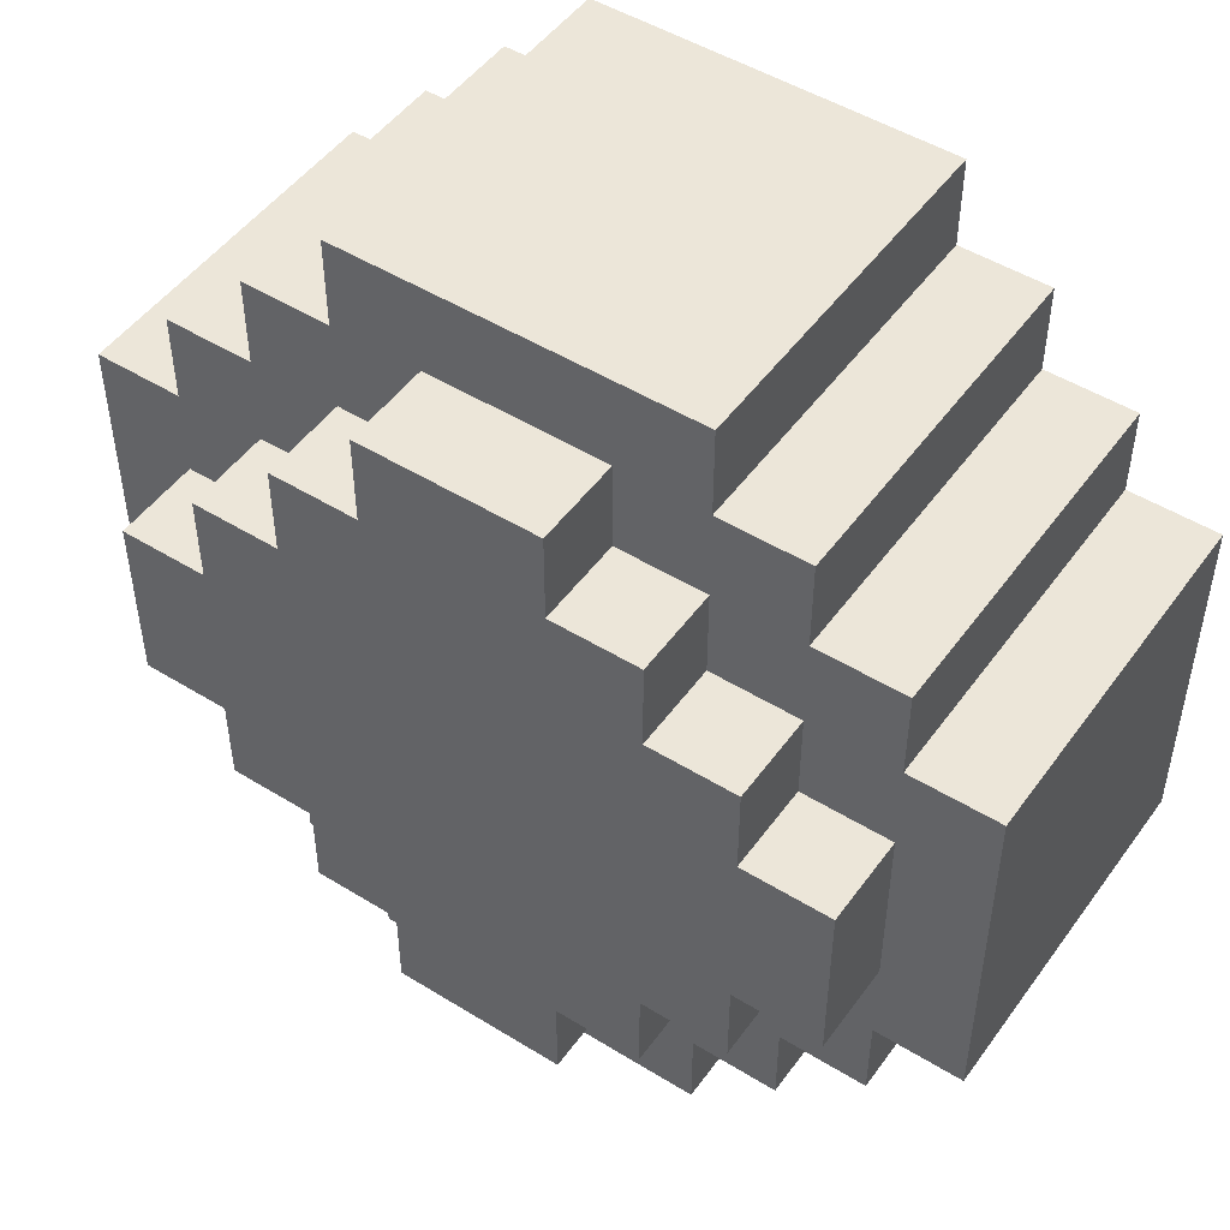
<metadata>
{"format":"obj","ext":"obj","renderer":"f3d","projection":"perspective","resolution":1024,"background":"white","views":[{"elev":49.2,"azim":-145.6,"up":"+Z"}]}
</metadata>
<code>
o
v 0 -1 -0.3
v 0 -1 -0.7
v 0 -0.6 -0.3
v 0 -0.6 -0.7
v 0.1 -1 -0.2
v 0.1 -1 -0.3
v 0.1 -1 -0.7
v 0.1 -1 -0.8
v 0.1 -0.6 -0.2
v 0.1 -0.6 -0.3
v 0.1 -0.6 -0.4
v 0.1 -0.6 -0.6
v 0.1 -0.6 -0.7
v 0.1 -0.6 -0.8
v 0.1 -0.5 -0.4
v 0.1 -0.5 -0.6
v 0.2 -1 -0.1
v 0.2 -1 -0.2
v 0.2 -1 -0.8
v 0.2 -1 -0.9
v 0.2 -0.6 -0.1
v 0.2 -0.6 -0.2
v 0.2 -0.6 -0.3
v 0.2 -0.6 -0.4
v 0.2 -0.6 -0.6
v 0.2 -0.6 -0.7
v 0.2 -0.6 -0.8
v 0.2 -0.6 -0.9
v 0.2 -0.5 -0.3
v 0.2 -0.5 -0.4
v 0.2 -0.5 -0.6
v 0.2 -0.5 -0.7
v 0.3 -1 0
v 0.3 -1 -0.1
v 0.3 -1 -0.9
v 0.3 -1 -1
v 0.3 -0.6 0
v 0.3 -0.6 -0.1
v 0.3 -0.6 -0.2
v 0.3 -0.6 -0.3
v 0.3 -0.6 -0.7
v 0.3 -0.6 -0.8
v 0.3 -0.6 -0.9
v 0.3 -0.6 -1
v 0.3 -0.5 -0.2
v 0.3 -0.5 -0.3
v 0.3 -0.5 -0.7
v 0.3 -0.5 -0.8
v 0.4 -0.6 -0.1
v 0.4 -0.6 -0.2
v 0.4 -0.6 -0.8
v 0.4 -0.6 -0.9
v 0.4 -0.5 -0.1
v 0.4 -0.5 -0.2
v 0.4 -0.5 -0.8
v 0.4 -0.5 -0.9
v 0.6 -1 -0.1
v 0.6 -1 -0.2
v 0.6 -1 -0.8
v 0.6 -1 -0.9
v 0.6 -0.9 -0.1
v 0.6 -0.9 -0.2
v 0.6 -0.9 -0.3
v 0.6 -0.9 -0.7
v 0.6 -0.9 -0.8
v 0.6 -0.9 -0.9
v 0.6 -0.7 -0.2
v 0.6 -0.7 -0.3
v 0.6 -0.7 -0.7
v 0.6 -0.7 -0.8
v 0.6 -0.6 -0.2
v 0.6 -0.6 -0.3
v 0.6 -0.6 -0.7
v 0.6 -0.6 -0.8
v 0.7 -1 -0.2
v 0.7 -1 -0.3
v 0.7 -1 -0.7
v 0.7 -1 -0.8
v 0.7 -0.9 -0.2
v 0.7 -0.9 -0.3
v 0.7 -0.9 -0.4
v 0.7 -0.9 -0.6
v 0.7 -0.9 -0.7
v 0.7 -0.9 -0.8
v 0.7 -0.7 -0.3
v 0.7 -0.7 -0.4
v 0.7 -0.7 -0.6
v 0.7 -0.7 -0.7
v 0.7 -0.6 -0.3
v 0.7 -0.6 -0.4
v 0.7 -0.6 -0.6
v 0.7 -0.6 -0.7
v 0.8 -1 -0.3
v 0.8 -1 -0.4
v 0.8 -1 -0.6
v 0.8 -1 -0.7
v 0.8 -0.9 -0.3
v 0.8 -0.9 -0.4
v 0.8 -0.9 -0.6
v 0.8 -0.9 -0.7
v 0.8 -0.7 -0.4
v 0.8 -0.7 -0.6
v 0.8 -0.6 -0.4
v 0.8 -0.6 -0.6
v 0.9 -1 -0.4
v 0.9 -1 -0.6
v 0.9 -0.9 -0.4
v 0.9 -0.9 -0.6
v 0.1 -1 -0.4
v 0.1 -1 -0.6
v 0.1 -0.9 -0.4
v 0.1 -0.9 -0.6
v 0.2 -1 -0.3
v 0.2 -1 -0.4
v 0.2 -1 -0.6
v 0.2 -1 -0.7
v 0.2 -0.9 -0.3
v 0.2 -0.9 -0.4
v 0.2 -0.9 -0.6
v 0.2 -0.9 -0.7
v 0.2 -0.7 -0.4
v 0.2 -0.7 -0.6
v 0.2 -0.6 -0.4
v 0.2 -0.6 -0.6
v 0.3 -1 -0.2
v 0.3 -1 -0.3
v 0.3 -1 -0.7
v 0.3 -1 -0.8
v 0.3 -0.9 -0.2
v 0.3 -0.9 -0.3
v 0.3 -0.9 -0.4
v 0.3 -0.9 -0.6
v 0.3 -0.9 -0.7
v 0.3 -0.9 -0.8
v 0.3 -0.7 -0.3
v 0.3 -0.7 -0.4
v 0.3 -0.7 -0.6
v 0.3 -0.7 -0.7
v 0.3 -0.6 -0.3
v 0.3 -0.6 -0.4
v 0.3 -0.6 -0.6
v 0.3 -0.6 -0.7
v 0.4 -1 -0.1
v 0.4 -1 -0.2
v 0.4 -1 -0.8
v 0.4 -1 -0.9
v 0.4 -0.9 -0.1
v 0.4 -0.9 -0.2
v 0.4 -0.9 -0.3
v 0.4 -0.9 -0.7
v 0.4 -0.9 -0.8
v 0.4 -0.9 -0.9
v 0.4 -0.7 -0.2
v 0.4 -0.7 -0.3
v 0.4 -0.7 -0.7
v 0.4 -0.7 -0.8
v 0.4 -0.6 -0.2
v 0.4 -0.6 -0.3
v 0.4 -0.6 -0.7
v 0.4 -0.6 -0.8
v 0.6 -0.6 -0.1
v 0.6 -0.6 -0.2
v 0.6 -0.6 -0.8
v 0.6 -0.6 -0.9
v 0.6 -0.5 -0.1
v 0.6 -0.5 -0.2
v 0.6 -0.5 -0.8
v 0.6 -0.5 -0.9
v 0.7 -1 0
v 0.7 -1 -0.1
v 0.7 -1 -0.9
v 0.7 -1 -1
v 0.7 -0.6 0
v 0.7 -0.6 -0.1
v 0.7 -0.6 -0.2
v 0.7 -0.6 -0.3
v 0.7 -0.6 -0.7
v 0.7 -0.6 -0.8
v 0.7 -0.6 -0.9
v 0.7 -0.6 -1
v 0.7 -0.5 -0.2
v 0.7 -0.5 -0.3
v 0.7 -0.5 -0.7
v 0.7 -0.5 -0.8
v 0.8 -1 -0.1
v 0.8 -1 -0.2
v 0.8 -1 -0.8
v 0.8 -1 -0.9
v 0.8 -0.6 -0.1
v 0.8 -0.6 -0.2
v 0.8 -0.6 -0.3
v 0.8 -0.6 -0.4
v 0.8 -0.6 -0.6
v 0.8 -0.6 -0.7
v 0.8 -0.6 -0.8
v 0.8 -0.6 -0.9
v 0.8 -0.5 -0.3
v 0.8 -0.5 -0.4
v 0.8 -0.5 -0.6
v 0.8 -0.5 -0.7
v 0.9 -1 -0.2
v 0.9 -1 -0.3
v 0.9 -1 -0.7
v 0.9 -1 -0.8
v 0.9 -0.6 -0.2
v 0.9 -0.6 -0.3
v 0.9 -0.6 -0.4
v 0.9 -0.6 -0.6
v 0.9 -0.6 -0.7
v 0.9 -0.6 -0.8
v 0.9 -0.5 -0.4
v 0.9 -0.5 -0.6
v 1 -1 -0.3
v 1 -1 -0.7
v 1 -0.6 -0.3
v 1 -0.6 -0.7
v 0.3 -1 0
v 0.3 -0.6 0
v 0.7 -1 0
v 0.7 -0.6 0
v 0.2 -1 -0.1
v 0.2 -0.6 -0.1
v 0.3 -1 -0.1
v 0.3 -0.6 -0.1
v 0.4 -0.6 -0.1
v 0.4 -0.5 -0.1
v 0.6 -0.6 -0.1
v 0.6 -0.5 -0.1
v 0.7 -1 -0.1
v 0.7 -0.6 -0.1
v 0.8 -1 -0.1
v 0.8 -0.6 -0.1
v 0.1 -1 -0.2
v 0.1 -0.6 -0.2
v 0.2 -1 -0.2
v 0.2 -0.6 -0.2
v 0.3 -0.6 -0.2
v 0.3 -0.5 -0.2
v 0.4 -0.6 -0.2
v 0.4 -0.5 -0.2
v 0.6 -0.6 -0.2
v 0.6 -0.5 -0.2
v 0.7 -0.6 -0.2
v 0.7 -0.5 -0.2
v 0.8 -1 -0.2
v 0.8 -0.6 -0.2
v 0.9 -1 -0.2
v 0.9 -0.6 -0.2
v 0 -1 -0.3
v 0 -0.6 -0.3
v 0.1 -1 -0.3
v 0.1 -0.6 -0.3
v 0.2 -0.6 -0.3
v 0.2 -0.5 -0.3
v 0.3 -0.6 -0.3
v 0.3 -0.5 -0.3
v 0.7 -0.6 -0.3
v 0.7 -0.5 -0.3
v 0.8 -0.6 -0.3
v 0.8 -0.5 -0.3
v 0.9 -1 -0.3
v 0.9 -0.6 -0.3
v 1 -1 -0.3
v 1 -0.6 -0.3
v 0.1 -0.6 -0.4
v 0.1 -0.5 -0.4
v 0.2 -0.6 -0.4
v 0.2 -0.5 -0.4
v 0.8 -0.6 -0.4
v 0.8 -0.5 -0.4
v 0.9 -0.6 -0.4
v 0.9 -0.5 -0.4
v 0.1 -1 -0.6
v 0.1 -0.9 -0.6
v 0.2 -1 -0.6
v 0.2 -0.9 -0.6
v 0.2 -0.7 -0.6
v 0.2 -0.6 -0.6
v 0.3 -0.9 -0.6
v 0.3 -0.7 -0.6
v 0.3 -0.6 -0.6
v 0.7 -0.9 -0.6
v 0.7 -0.7 -0.6
v 0.7 -0.6 -0.6
v 0.8 -1 -0.6
v 0.8 -0.9 -0.6
v 0.8 -0.7 -0.6
v 0.8 -0.6 -0.6
v 0.9 -1 -0.6
v 0.9 -0.9 -0.6
v 0.2 -1 -0.7
v 0.2 -0.9 -0.7
v 0.3 -1 -0.7
v 0.3 -0.9 -0.7
v 0.3 -0.7 -0.7
v 0.3 -0.6 -0.7
v 0.4 -0.9 -0.7
v 0.4 -0.7 -0.7
v 0.4 -0.6 -0.7
v 0.6 -0.9 -0.7
v 0.6 -0.7 -0.7
v 0.6 -0.6 -0.7
v 0.7 -1 -0.7
v 0.7 -0.9 -0.7
v 0.7 -0.7 -0.7
v 0.7 -0.6 -0.7
v 0.8 -1 -0.7
v 0.8 -0.9 -0.7
v 0.3 -1 -0.8
v 0.3 -0.9 -0.8
v 0.4 -1 -0.8
v 0.4 -0.9 -0.8
v 0.4 -0.7 -0.8
v 0.4 -0.6 -0.8
v 0.6 -1 -0.8
v 0.6 -0.9 -0.8
v 0.6 -0.7 -0.8
v 0.6 -0.6 -0.8
v 0.7 -1 -0.8
v 0.7 -0.9 -0.8
v 0.4 -1 -0.9
v 0.4 -0.9 -0.9
v 0.6 -1 -0.9
v 0.6 -0.9 -0.9
v 0.4 -1 -0.1
v 0.4 -0.9 -0.1
v 0.6 -1 -0.1
v 0.6 -0.9 -0.1
v 0.3 -1 -0.2
v 0.3 -0.9 -0.2
v 0.4 -1 -0.2
v 0.4 -0.9 -0.2
v 0.4 -0.7 -0.2
v 0.4 -0.6 -0.2
v 0.6 -1 -0.2
v 0.6 -0.9 -0.2
v 0.6 -0.7 -0.2
v 0.6 -0.6 -0.2
v 0.7 -1 -0.2
v 0.7 -0.9 -0.2
v 0.2 -1 -0.3
v 0.2 -0.9 -0.3
v 0.3 -1 -0.3
v 0.3 -0.9 -0.3
v 0.3 -0.7 -0.3
v 0.3 -0.6 -0.3
v 0.4 -0.9 -0.3
v 0.4 -0.7 -0.3
v 0.4 -0.6 -0.3
v 0.6 -0.9 -0.3
v 0.6 -0.7 -0.3
v 0.6 -0.6 -0.3
v 0.7 -1 -0.3
v 0.7 -0.9 -0.3
v 0.7 -0.7 -0.3
v 0.7 -0.6 -0.3
v 0.8 -1 -0.3
v 0.8 -0.9 -0.3
v 0.1 -1 -0.4
v 0.1 -0.9 -0.4
v 0.2 -1 -0.4
v 0.2 -0.9 -0.4
v 0.2 -0.7 -0.4
v 0.2 -0.6 -0.4
v 0.3 -0.9 -0.4
v 0.3 -0.7 -0.4
v 0.3 -0.6 -0.4
v 0.7 -0.9 -0.4
v 0.7 -0.7 -0.4
v 0.7 -0.6 -0.4
v 0.8 -1 -0.4
v 0.8 -0.9 -0.4
v 0.8 -0.7 -0.4
v 0.8 -0.6 -0.4
v 0.9 -1 -0.4
v 0.9 -0.9 -0.4
v 0.1 -0.6 -0.6
v 0.1 -0.5 -0.6
v 0.2 -0.6 -0.6
v 0.2 -0.5 -0.6
v 0.8 -0.6 -0.6
v 0.8 -0.5 -0.6
v 0.9 -0.6 -0.6
v 0.9 -0.5 -0.6
v 0 -1 -0.7
v 0 -0.6 -0.7
v 0.1 -1 -0.7
v 0.1 -0.6 -0.7
v 0.2 -0.6 -0.7
v 0.2 -0.5 -0.7
v 0.3 -0.6 -0.7
v 0.3 -0.5 -0.7
v 0.7 -0.6 -0.7
v 0.7 -0.5 -0.7
v 0.8 -0.6 -0.7
v 0.8 -0.5 -0.7
v 0.9 -1 -0.7
v 0.9 -0.6 -0.7
v 1 -1 -0.7
v 1 -0.6 -0.7
v 0.1 -1 -0.8
v 0.1 -0.6 -0.8
v 0.2 -1 -0.8
v 0.2 -0.6 -0.8
v 0.3 -0.6 -0.8
v 0.3 -0.5 -0.8
v 0.4 -0.6 -0.8
v 0.4 -0.5 -0.8
v 0.6 -0.6 -0.8
v 0.6 -0.5 -0.8
v 0.7 -0.6 -0.8
v 0.7 -0.5 -0.8
v 0.8 -1 -0.8
v 0.8 -0.6 -0.8
v 0.9 -1 -0.8
v 0.9 -0.6 -0.8
v 0.2 -1 -0.9
v 0.2 -0.6 -0.9
v 0.3 -1 -0.9
v 0.3 -0.6 -0.9
v 0.4 -0.6 -0.9
v 0.4 -0.5 -0.9
v 0.6 -0.6 -0.9
v 0.6 -0.5 -0.9
v 0.7 -1 -0.9
v 0.7 -0.6 -0.9
v 0.8 -1 -0.9
v 0.8 -0.6 -0.9
v 0.3 -1 -1
v 0.3 -0.6 -1
v 0.7 -1 -1
v 0.7 -0.6 -1
v 0.3 -1 0
v 0.7 -1 0
v 0.2 -1 -0.1
v 0.3 -1 -0.1
v 0.4 -1 -0.1
v 0.6 -1 -0.1
v 0.7 -1 -0.1
v 0.8 -1 -0.1
v 0.1 -1 -0.2
v 0.2 -1 -0.2
v 0.3 -1 -0.2
v 0.4 -1 -0.2
v 0.6 -1 -0.2
v 0.7 -1 -0.2
v 0.8 -1 -0.2
v 0.9 -1 -0.2
v 0 -1 -0.3
v 0.1 -1 -0.3
v 0.2 -1 -0.3
v 0.3 -1 -0.3
v 0.7 -1 -0.3
v 0.8 -1 -0.3
v 0.9 -1 -0.3
v 1 -1 -0.3
v 0.1 -1 -0.4
v 0.2 -1 -0.4
v 0.8 -1 -0.4
v 0.9 -1 -0.4
v 0.1 -1 -0.6
v 0.2 -1 -0.6
v 0.8 -1 -0.6
v 0.9 -1 -0.6
v 0 -1 -0.7
v 0.1 -1 -0.7
v 0.2 -1 -0.7
v 0.3 -1 -0.7
v 0.7 -1 -0.7
v 0.8 -1 -0.7
v 0.9 -1 -0.7
v 1 -1 -0.7
v 0.1 -1 -0.8
v 0.2 -1 -0.8
v 0.3 -1 -0.8
v 0.4 -1 -0.8
v 0.6 -1 -0.8
v 0.7 -1 -0.8
v 0.8 -1 -0.8
v 0.9 -1 -0.8
v 0.2 -1 -0.9
v 0.3 -1 -0.9
v 0.4 -1 -0.9
v 0.6 -1 -0.9
v 0.7 -1 -0.9
v 0.8 -1 -0.9
v 0.3 -1 -1
v 0.7 -1 -1
v 0.4 -0.9 -0.1
v 0.6 -0.9 -0.1
v 0.3 -0.9 -0.2
v 0.4 -0.9 -0.2
v 0.6 -0.9 -0.2
v 0.7 -0.9 -0.2
v 0.2 -0.9 -0.3
v 0.3 -0.9 -0.3
v 0.4 -0.9 -0.3
v 0.6 -0.9 -0.3
v 0.7 -0.9 -0.3
v 0.8 -0.9 -0.3
v 0.1 -0.9 -0.4
v 0.2 -0.9 -0.4
v 0.3 -0.9 -0.4
v 0.7 -0.9 -0.4
v 0.8 -0.9 -0.4
v 0.9 -0.9 -0.4
v 0.1 -0.9 -0.6
v 0.2 -0.9 -0.6
v 0.3 -0.9 -0.6
v 0.7 -0.9 -0.6
v 0.8 -0.9 -0.6
v 0.9 -0.9 -0.6
v 0.2 -0.9 -0.7
v 0.3 -0.9 -0.7
v 0.4 -0.9 -0.7
v 0.6 -0.9 -0.7
v 0.7 -0.9 -0.7
v 0.8 -0.9 -0.7
v 0.3 -0.9 -0.8
v 0.4 -0.9 -0.8
v 0.6 -0.9 -0.8
v 0.7 -0.9 -0.8
v 0.4 -0.9 -0.9
v 0.6 -0.9 -0.9
v 0.4 -0.6 -0.2
v 0.6 -0.6 -0.2
v 0.3 -0.6 -0.3
v 0.4 -0.6 -0.3
v 0.6 -0.6 -0.3
v 0.7 -0.6 -0.3
v 0.2 -0.6 -0.4
v 0.3 -0.6 -0.4
v 0.7 -0.6 -0.4
v 0.8 -0.6 -0.4
v 0.2 -0.6 -0.6
v 0.3 -0.6 -0.6
v 0.7 -0.6 -0.6
v 0.8 -0.6 -0.6
v 0.3 -0.6 -0.7
v 0.4 -0.6 -0.7
v 0.6 -0.6 -0.7
v 0.7 -0.6 -0.7
v 0.4 -0.6 -0.8
v 0.6 -0.6 -0.8
v 0.3 -0.6 0
v 0.7 -0.6 0
v 0.2 -0.6 -0.1
v 0.3 -0.6 -0.1
v 0.4 -0.6 -0.1
v 0.6 -0.6 -0.1
v 0.7 -0.6 -0.1
v 0.8 -0.6 -0.1
v 0.1 -0.6 -0.2
v 0.2 -0.6 -0.2
v 0.3 -0.6 -0.2
v 0.4 -0.6 -0.2
v 0.6 -0.6 -0.2
v 0.7 -0.6 -0.2
v 0.8 -0.6 -0.2
v 0.9 -0.6 -0.2
v 0 -0.6 -0.3
v 0.1 -0.6 -0.3
v 0.2 -0.6 -0.3
v 0.3 -0.6 -0.3
v 0.7 -0.6 -0.3
v 0.8 -0.6 -0.3
v 0.9 -0.6 -0.3
v 1 -0.6 -0.3
v 0.1 -0.6 -0.4
v 0.2 -0.6 -0.4
v 0.8 -0.6 -0.4
v 0.9 -0.6 -0.4
v 0.1 -0.6 -0.6
v 0.2 -0.6 -0.6
v 0.8 -0.6 -0.6
v 0.9 -0.6 -0.6
v 0 -0.6 -0.7
v 0.1 -0.6 -0.7
v 0.2 -0.6 -0.7
v 0.3 -0.6 -0.7
v 0.7 -0.6 -0.7
v 0.8 -0.6 -0.7
v 0.9 -0.6 -0.7
v 1 -0.6 -0.7
v 0.1 -0.6 -0.8
v 0.2 -0.6 -0.8
v 0.3 -0.6 -0.8
v 0.4 -0.6 -0.8
v 0.6 -0.6 -0.8
v 0.7 -0.6 -0.8
v 0.8 -0.6 -0.8
v 0.9 -0.6 -0.8
v 0.2 -0.6 -0.9
v 0.3 -0.6 -0.9
v 0.4 -0.6 -0.9
v 0.6 -0.6 -0.9
v 0.7 -0.6 -0.9
v 0.8 -0.6 -0.9
v 0.3 -0.6 -1
v 0.7 -0.6 -1
v 0.4 -0.5 -0.1
v 0.6 -0.5 -0.1
v 0.3 -0.5 -0.2
v 0.4 -0.5 -0.2
v 0.6 -0.5 -0.2
v 0.7 -0.5 -0.2
v 0.2 -0.5 -0.3
v 0.3 -0.5 -0.3
v 0.4 -0.5 -0.3
v 0.6 -0.5 -0.3
v 0.7 -0.5 -0.3
v 0.8 -0.5 -0.3
v 0.1 -0.5 -0.4
v 0.2 -0.5 -0.4
v 0.3 -0.5 -0.4
v 0.7 -0.5 -0.4
v 0.8 -0.5 -0.4
v 0.9 -0.5 -0.4
v 0.1 -0.5 -0.6
v 0.2 -0.5 -0.6
v 0.3 -0.5 -0.6
v 0.7 -0.5 -0.6
v 0.8 -0.5 -0.6
v 0.9 -0.5 -0.6
v 0.2 -0.5 -0.7
v 0.3 -0.5 -0.7
v 0.4 -0.5 -0.7
v 0.6 -0.5 -0.7
v 0.7 -0.5 -0.7
v 0.8 -0.5 -0.7
v 0.3 -0.5 -0.8
v 0.4 -0.5 -0.8
v 0.6 -0.5 -0.8
v 0.7 -0.5 -0.8
v 0.4 -0.5 -0.9
v 0.6 -0.5 -0.9
f 3 2 1
f 4 2 3
f 9 6 5
f 10 6 9
f 13 8 7
f 14 8 13
f 15 12 11
f 16 12 15
f 21 18 17
f 22 18 21
f 27 20 19
f 28 20 27
f 29 24 23
f 30 24 29
f 31 26 25
f 32 26 31
f 37 34 33
f 38 34 37
f 43 36 35
f 44 36 43
f 45 40 39
f 46 40 45
f 47 42 41
f 48 42 47
f 53 50 49
f 54 50 53
f 55 52 51
f 56 52 55
f 61 58 57
f 62 58 61
f 65 60 59
f 66 60 65
f 67 63 62
f 68 63 67
f 69 65 64
f 70 65 69
f 71 68 67
f 72 68 71
f 73 70 69
f 74 70 73
f 79 76 75
f 80 76 79
f 83 78 77
f 84 78 83
f 85 81 80
f 86 81 85
f 87 83 82
f 88 83 87
f 89 86 85
f 90 86 89
f 91 88 87
f 92 88 91
f 97 94 93
f 98 94 97
f 99 96 95
f 100 96 99
f 101 99 98
f 102 99 101
f 103 102 101
f 104 102 103
f 107 106 105
f 108 106 107
f 109 110 111
f 111 110 112
f 113 114 117
f 117 114 118
f 115 116 119
f 119 116 120
f 118 119 121
f 121 119 122
f 121 122 123
f 123 122 124
f 125 126 129
f 129 126 130
f 127 128 133
f 133 128 134
f 130 131 135
f 135 131 136
f 132 133 137
f 137 133 138
f 135 136 139
f 139 136 140
f 137 138 141
f 141 138 142
f 143 144 147
f 147 144 148
f 145 146 151
f 151 146 152
f 148 149 153
f 153 149 154
f 150 151 155
f 155 151 156
f 153 154 157
f 157 154 158
f 155 156 159
f 159 156 160
f 161 162 165
f 165 162 166
f 163 164 167
f 167 164 168
f 169 170 173
f 173 170 174
f 171 172 179
f 179 172 180
f 175 176 181
f 181 176 182
f 177 178 183
f 183 178 184
f 185 186 189
f 189 186 190
f 187 188 195
f 195 188 196
f 191 192 197
f 197 192 198
f 193 194 199
f 199 194 200
f 201 202 205
f 205 202 206
f 203 204 209
f 209 204 210
f 207 208 211
f 211 208 212
f 213 214 215
f 215 214 216
f 219 218 217
f 220 218 219
f 223 222 221
f 224 222 223
f 227 226 225
f 228 226 227
f 231 230 229
f 232 230 231
f 235 234 233
f 236 234 235
f 239 238 237
f 240 238 239
f 243 242 241
f 244 242 243
f 247 246 245
f 248 246 247
f 251 250 249
f 252 250 251
f 255 254 253
f 256 254 255
f 259 258 257
f 260 258 259
f 263 262 261
f 264 262 263
f 267 266 265
f 268 266 267
f 271 270 269
f 272 270 271
f 275 274 273
f 276 274 275
f 279 277 276
f 280 278 277
f 280 277 279
f 281 278 280
f 286 283 282
f 287 284 283
f 287 283 286
f 288 284 287
f 289 286 285
f 290 286 289
f 293 292 291
f 294 292 293
f 297 295 294
f 298 296 295
f 298 295 297
f 299 296 298
f 304 301 300
f 305 302 301
f 305 301 304
f 306 302 305
f 307 304 303
f 308 304 307
f 311 310 309
f 312 310 311
f 316 313 312
f 317 314 313
f 317 313 316
f 318 314 317
f 319 316 315
f 320 316 319
f 323 322 321
f 324 322 323
f 325 326 327
f 327 326 328
f 329 330 331
f 331 330 332
f 332 333 336
f 333 334 337
f 336 333 337
f 337 334 338
f 335 336 339
f 339 336 340
f 341 342 343
f 343 342 344
f 344 345 347
f 345 346 348
f 347 345 348
f 348 346 349
f 350 351 354
f 351 352 355
f 354 351 355
f 355 352 356
f 353 354 357
f 357 354 358
f 359 360 361
f 361 360 362
f 362 363 365
f 363 364 366
f 365 363 366
f 366 364 367
f 368 369 372
f 369 370 373
f 372 369 373
f 373 370 374
f 371 372 375
f 375 372 376
f 377 378 379
f 379 378 380
f 381 382 383
f 383 382 384
f 385 386 387
f 387 386 388
f 389 390 391
f 391 390 392
f 393 394 395
f 395 394 396
f 397 398 399
f 399 398 400
f 401 402 403
f 403 402 404
f 405 406 407
f 407 406 408
f 409 410 411
f 411 410 412
f 413 414 415
f 415 414 416
f 417 418 419
f 419 418 420
f 421 422 423
f 423 422 424
f 425 426 427
f 427 426 428
f 429 430 431
f 431 430 432
f 436 434 433
f 437 434 436
f 438 434 437
f 439 434 438
f 442 436 435
f 442 437 436
f 443 437 442
f 444 437 443
f 445 439 438
f 445 440 439
f 446 440 445
f 447 440 446
f 450 443 442
f 450 442 441
f 451 443 450
f 452 443 451
f 453 448 447
f 453 447 446
f 454 448 453
f 455 448 454
f 457 451 450
f 457 450 449
f 458 451 457
f 459 456 455
f 459 455 454
f 460 456 459
f 461 457 449
f 464 456 460
f 465 462 461
f 465 461 449
f 466 462 465
f 467 462 466
f 470 464 463
f 471 456 464
f 471 464 470
f 472 456 471
f 473 468 467
f 473 467 466
f 474 468 473
f 475 468 474
f 478 470 469
f 478 471 470
f 479 471 478
f 480 471 479
f 481 476 475
f 481 475 474
f 482 476 481
f 483 476 482
f 484 479 478
f 484 478 477
f 485 479 484
f 486 479 485
f 487 483 482
f 487 485 484
f 487 484 483
f 488 485 487
f 492 490 489
f 493 490 492
f 496 492 491
f 497 492 496
f 498 494 493
f 499 494 498
f 502 496 495
f 503 496 502
f 504 500 499
f 505 500 504
f 507 502 501
f 508 502 507
f 511 506 505
f 512 506 511
f 513 509 508
f 514 509 513
f 517 511 510
f 518 511 517
f 519 515 514
f 520 515 519
f 521 517 516
f 522 517 521
f 523 521 520
f 524 521 523
f 528 526 525
f 529 526 528
f 532 528 527
f 532 530 529
f 532 529 528
f 533 530 532
f 535 532 531
f 535 534 533
f 535 533 532
f 536 534 535
f 537 534 536
f 538 534 537
f 539 537 536
f 540 537 539
f 541 537 540
f 542 537 541
f 543 541 540
f 544 541 543
f 545 546 548
f 548 546 549
f 549 546 550
f 550 546 551
f 547 548 554
f 548 549 554
f 554 549 555
f 555 549 556
f 550 551 557
f 551 552 557
f 557 552 558
f 558 552 559
f 554 555 562
f 553 554 562
f 562 555 563
f 563 555 564
f 559 560 565
f 558 559 565
f 565 560 566
f 566 560 567
f 562 563 569
f 561 562 569
f 569 563 570
f 567 568 571
f 566 567 571
f 571 568 572
f 561 569 573
f 572 568 576
f 573 574 577
f 561 573 577
f 577 574 578
f 578 574 579
f 575 576 582
f 576 568 583
f 582 576 583
f 583 568 584
f 579 580 585
f 578 579 585
f 585 580 586
f 586 580 587
f 581 582 590
f 582 583 590
f 590 583 591
f 591 583 592
f 587 588 593
f 586 587 593
f 593 588 594
f 594 588 595
f 590 591 596
f 589 590 596
f 596 591 597
f 597 591 598
f 594 595 599
f 596 597 599
f 595 596 599
f 599 597 600
f 601 602 604
f 604 602 605
f 603 604 608
f 604 605 609
f 608 604 609
f 605 606 610
f 609 605 610
f 610 606 611
f 607 608 614
f 608 609 615
f 609 610 615
f 614 608 615
f 610 611 615
f 611 612 616
f 615 611 616
f 616 612 617
f 613 614 619
f 614 615 620
f 619 614 620
f 615 616 620
f 616 617 620
f 620 617 621
f 621 617 622
f 617 618 623
f 622 617 623
f 623 618 624
f 620 621 625
f 621 622 626
f 625 621 626
f 626 622 627
f 627 622 628
f 622 623 629
f 628 622 629
f 629 623 630
f 626 627 631
f 627 628 632
f 631 627 632
f 628 629 633
f 632 628 633
f 633 629 634
f 632 633 635
f 635 633 636

</code>
